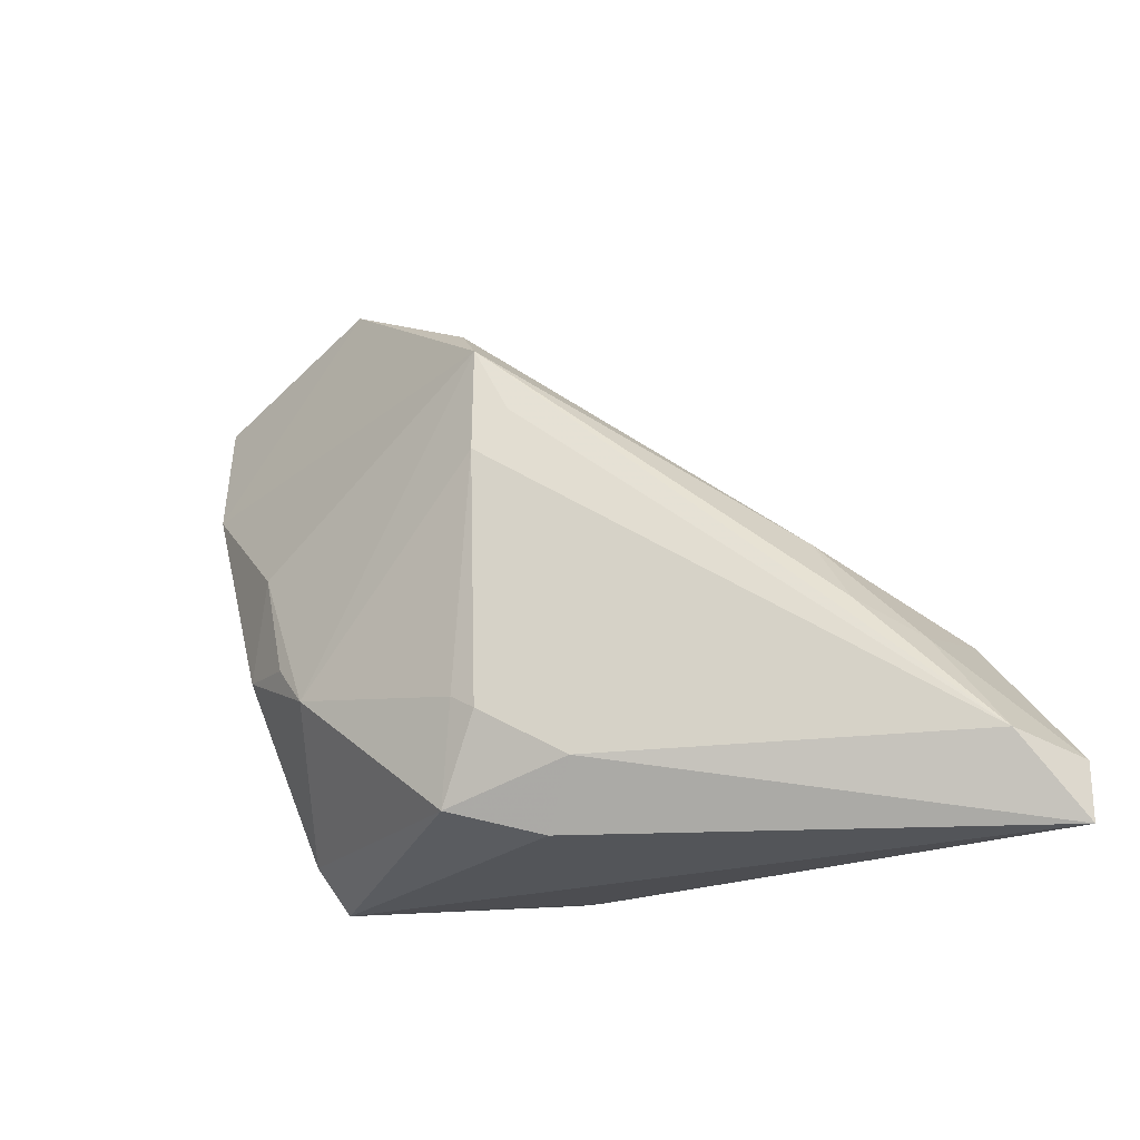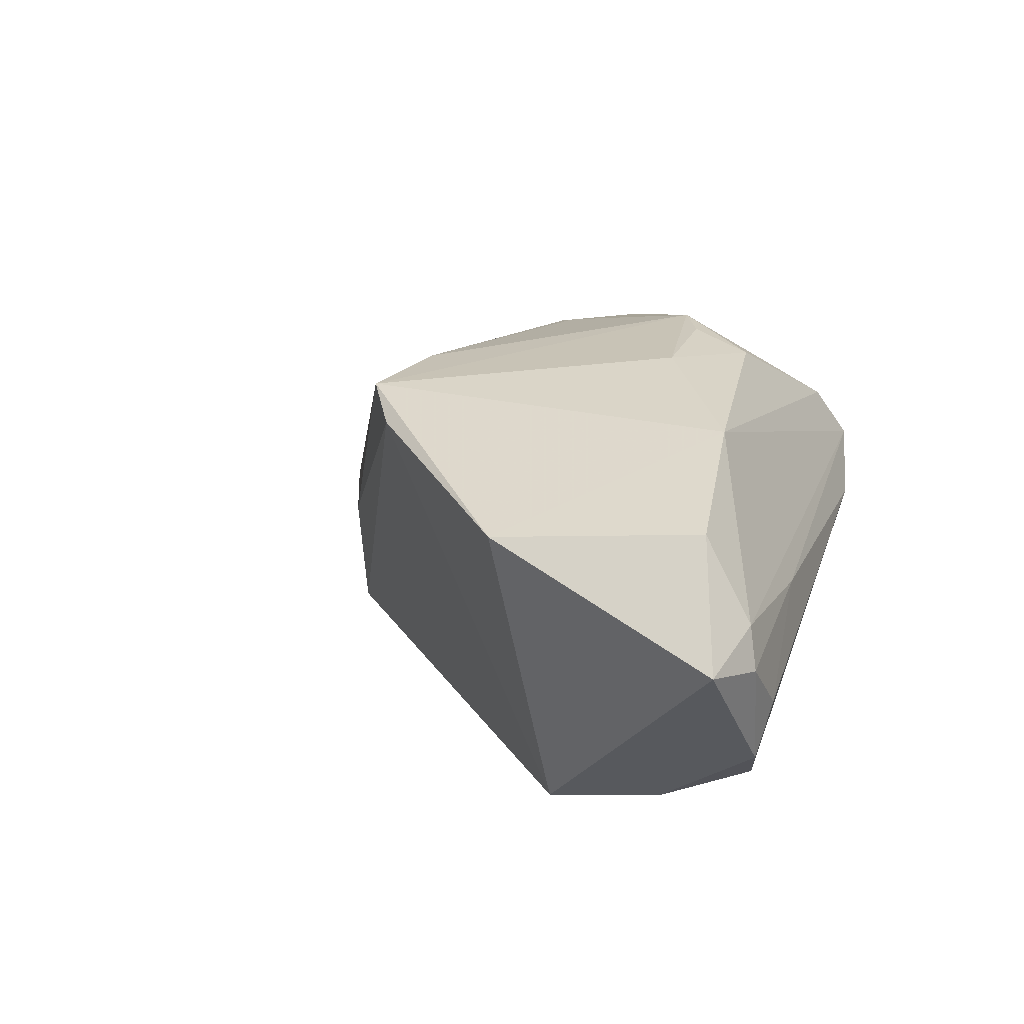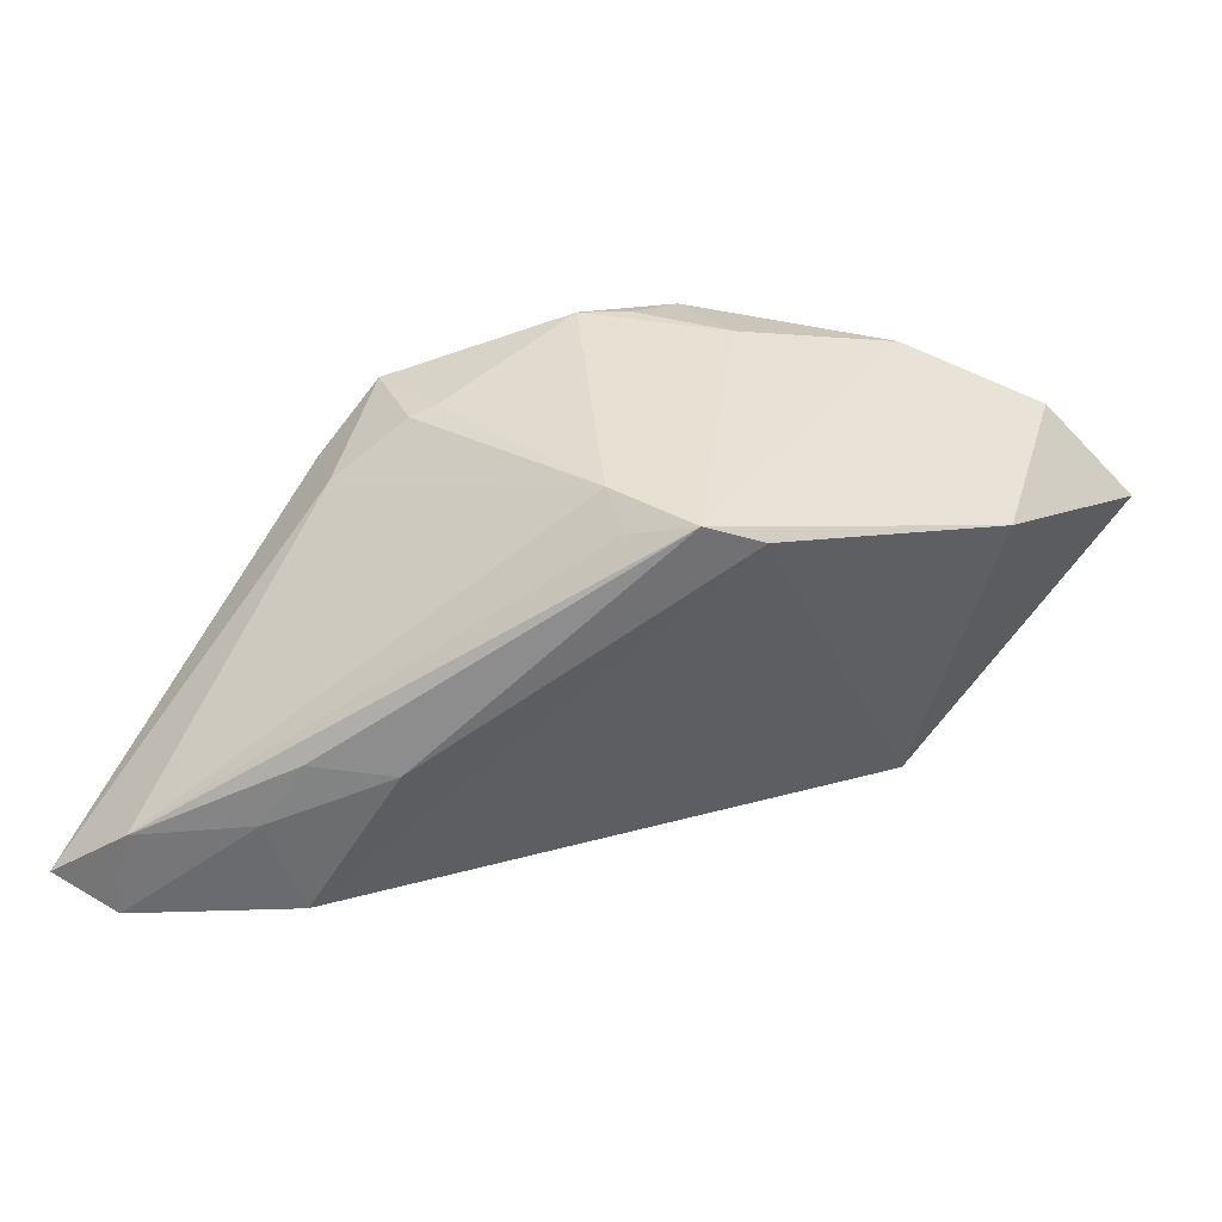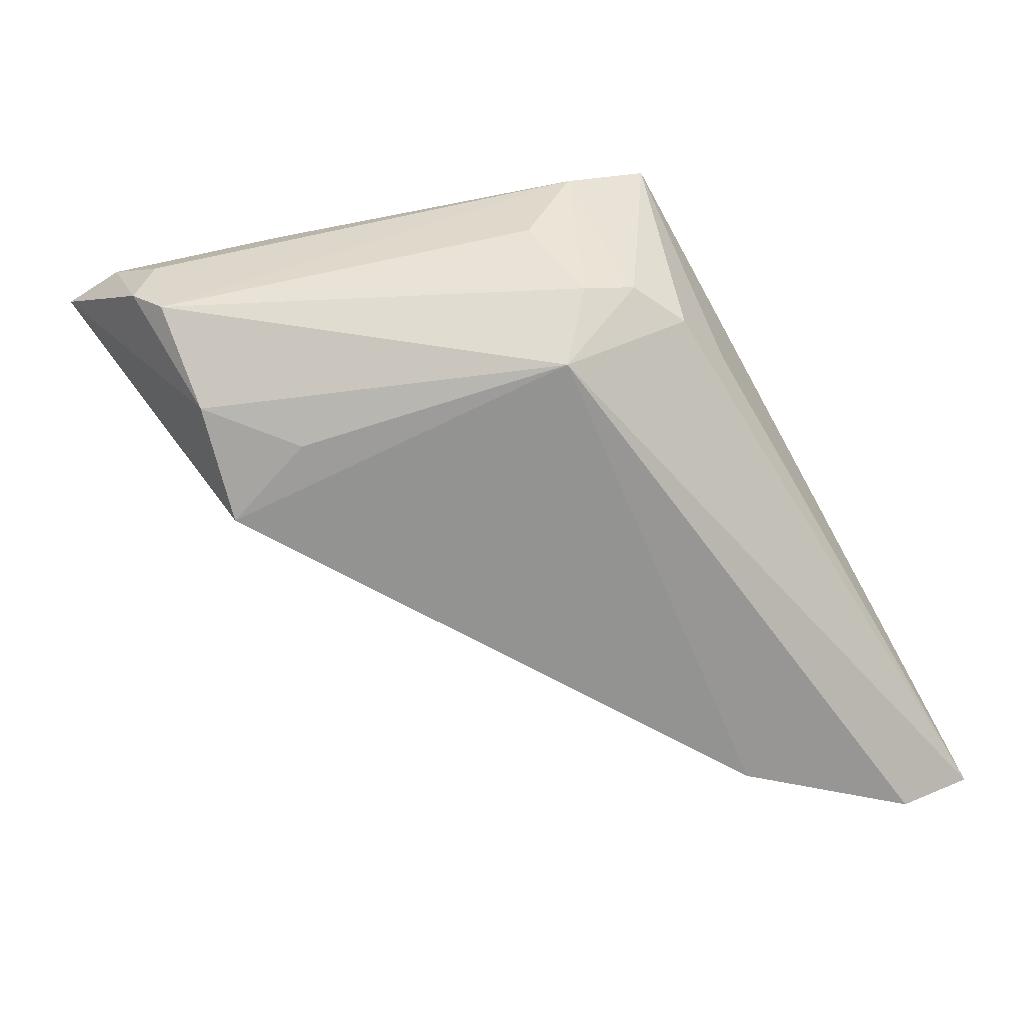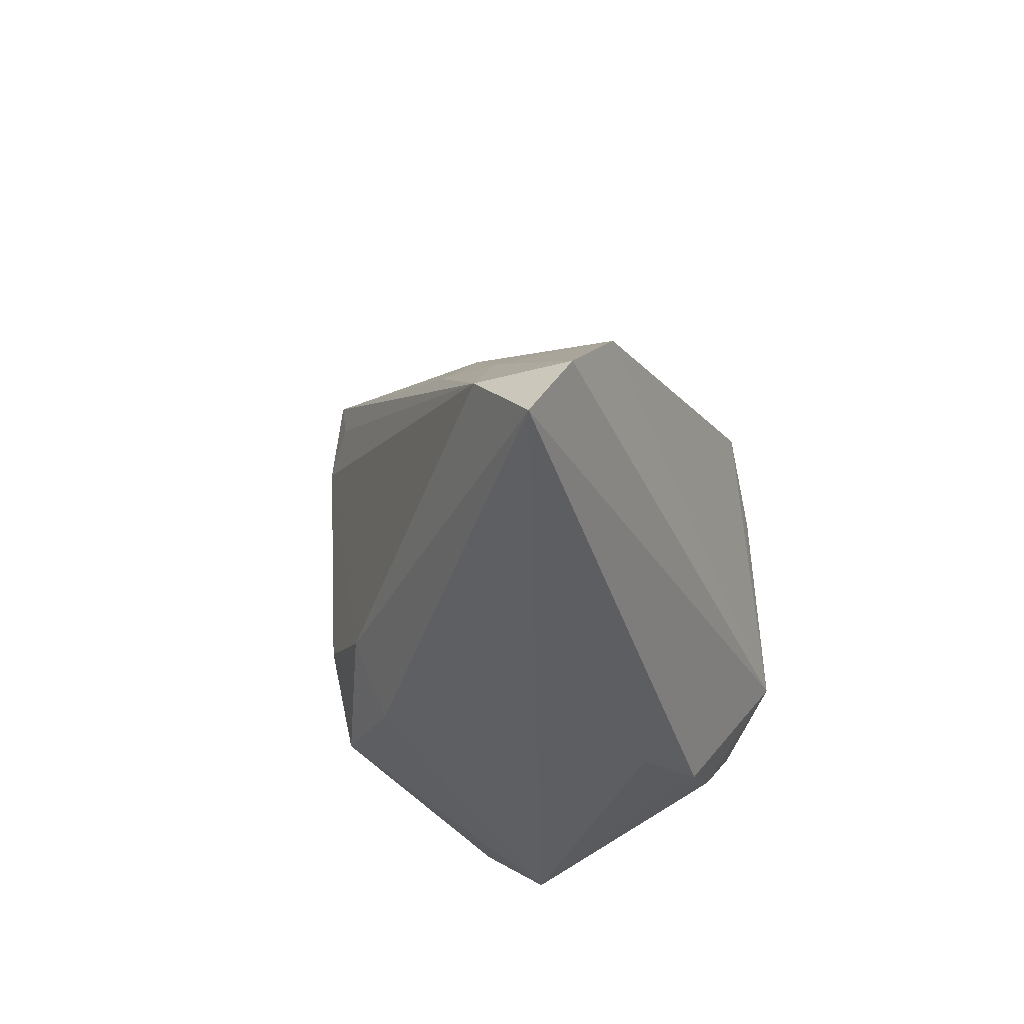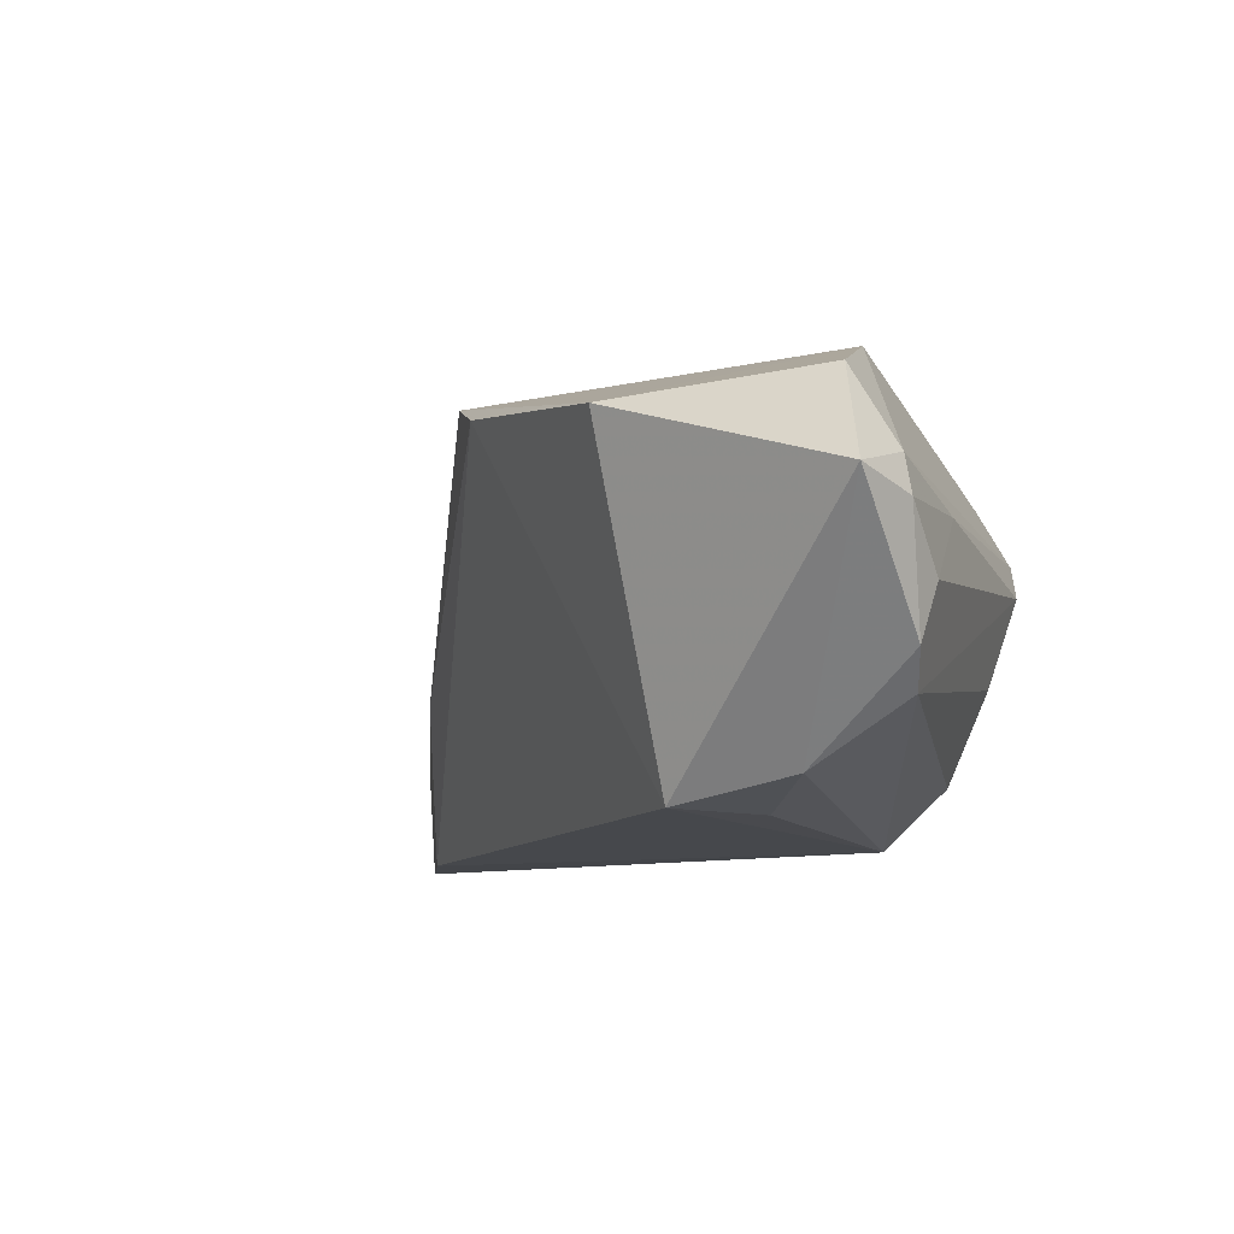
<metadata>
{"format":"obj","ext":"obj","renderer":"f3d","projection":"perspective","resolution":1024,"background":"white","views":[{"elev":-20.8,"azim":48.3,"up":"+Y"},{"elev":21.1,"azim":-143.6,"up":"+Z"},{"elev":32.1,"azim":128.9,"up":"+Z"},{"elev":-68.0,"azim":-60.1,"up":"+Z"},{"elev":-40.4,"azim":111.0,"up":"+Y"},{"elev":-8.8,"azim":-143.6,"up":"+Z"}]}
</metadata>
<code>
v -0.01216 -0.01344 -0.02167
v -0.01384 -0.0228 -0.01356
v 0.05321 -0.02116 -0.02167
v 0.04095 -0.006174 -0.003756
v 0.009406 -0.02456 0.01947
v 0.03511 0.001048 -0.005092
v -0.000929 -0.02721 -0.01027
v -0.01743 -0.00645 0.02337
v -0.01785 0.01606 -0.01994
v -0.03442 0.01174 0.005661
v -0.04006 0.03712 0.005625
v -0.03696 0.02319 -0.01117
v -0.01373 0.003562 0.02454
v 0.01749 0.01431 0.01865
v -0.01036 -0.007092 0.02481
v -0.02733 0.01485 0.02168
v 0.05566 -0.02821 -0.01838
v 0.01194 -0.01417 0.02065
v 0.01513 0.01009 0.0212
v -0.02383 -0.02077 0.00371
v 0.04087 -0.007154 -0.02167
v -0.007843 -0.02574 -0.01373
v -0.04061 0.0299 0.003875
v -0.03916 0.02867 0.007942
v -0.01945 -0.02821 0.008384
v -0.01415 0.02701 -0.01977
v 0.02117 -0.02055 0.01384
v -0.01683 -0.01834 -0.01526
v 0.01646 -0.02706 0.01228
v 0.01464 0.02089 0.02061
v -0.03396 0.02906 0.01635
v -0.02629 0.024 -0.01722
v -0.01369 0.03743 0.014
v 0.009699 0.02507 0.01812
v 0.04412 -0.009475 -0.01063
v -0.006485 -0.01123 0.02492
v -0.02329 -0.01521 -0.006093
v -0.01524 -0.02224 -0.0117
v -0.03957 0.02404 -0.002013
v 0.0144 -0.01566 0.01979
v 0.05224 -0.0197 -0.01182
v -0.01751 -0.02435 0.01408
v -0.03899 0.02622 -0.007658
f 11 33 26
f 22 1 17
f 1 26 21
f 25 16 24
f 17 25 7
f 7 22 17
f 25 22 7
f 17 1 3
f 1 21 3
f 33 16 30
f 39 12 20
f 20 12 37
f 28 12 1
f 37 12 28
f 28 20 37
f 31 24 16
f 31 16 33
f 11 24 31
f 31 33 11
f 1 12 32
f 11 26 32
f 13 30 16
f 33 30 34
f 34 26 33
f 34 21 26
f 35 3 21
f 39 20 10
f 25 24 10
f 10 20 25
f 1 22 2
f 2 28 1
f 2 22 25
f 9 26 1
f 1 32 9
f 9 32 26
f 11 32 43
f 43 32 12
f 43 12 39
f 21 34 6
f 6 34 30
f 6 35 21
f 17 3 41
f 3 35 41
f 29 25 17
f 29 5 25
f 8 13 16
f 36 5 18
f 18 19 36
f 30 13 36
f 36 19 30
f 39 10 23
f 23 10 24
f 23 24 11
f 11 43 23
f 23 43 39
f 25 20 38
f 38 2 25
f 20 28 38
f 28 2 38
f 30 19 14
f 14 41 30
f 19 41 14
f 35 6 4
f 4 41 35
f 4 6 30
f 30 41 4
f 27 41 19
f 17 41 27
f 27 29 17
f 5 29 27
f 42 16 25
f 42 8 16
f 42 36 8
f 25 5 42
f 5 36 42
f 13 8 15
f 15 36 13
f 8 36 15
f 18 5 40
f 5 27 40
f 40 19 18
f 40 27 19

</code>
